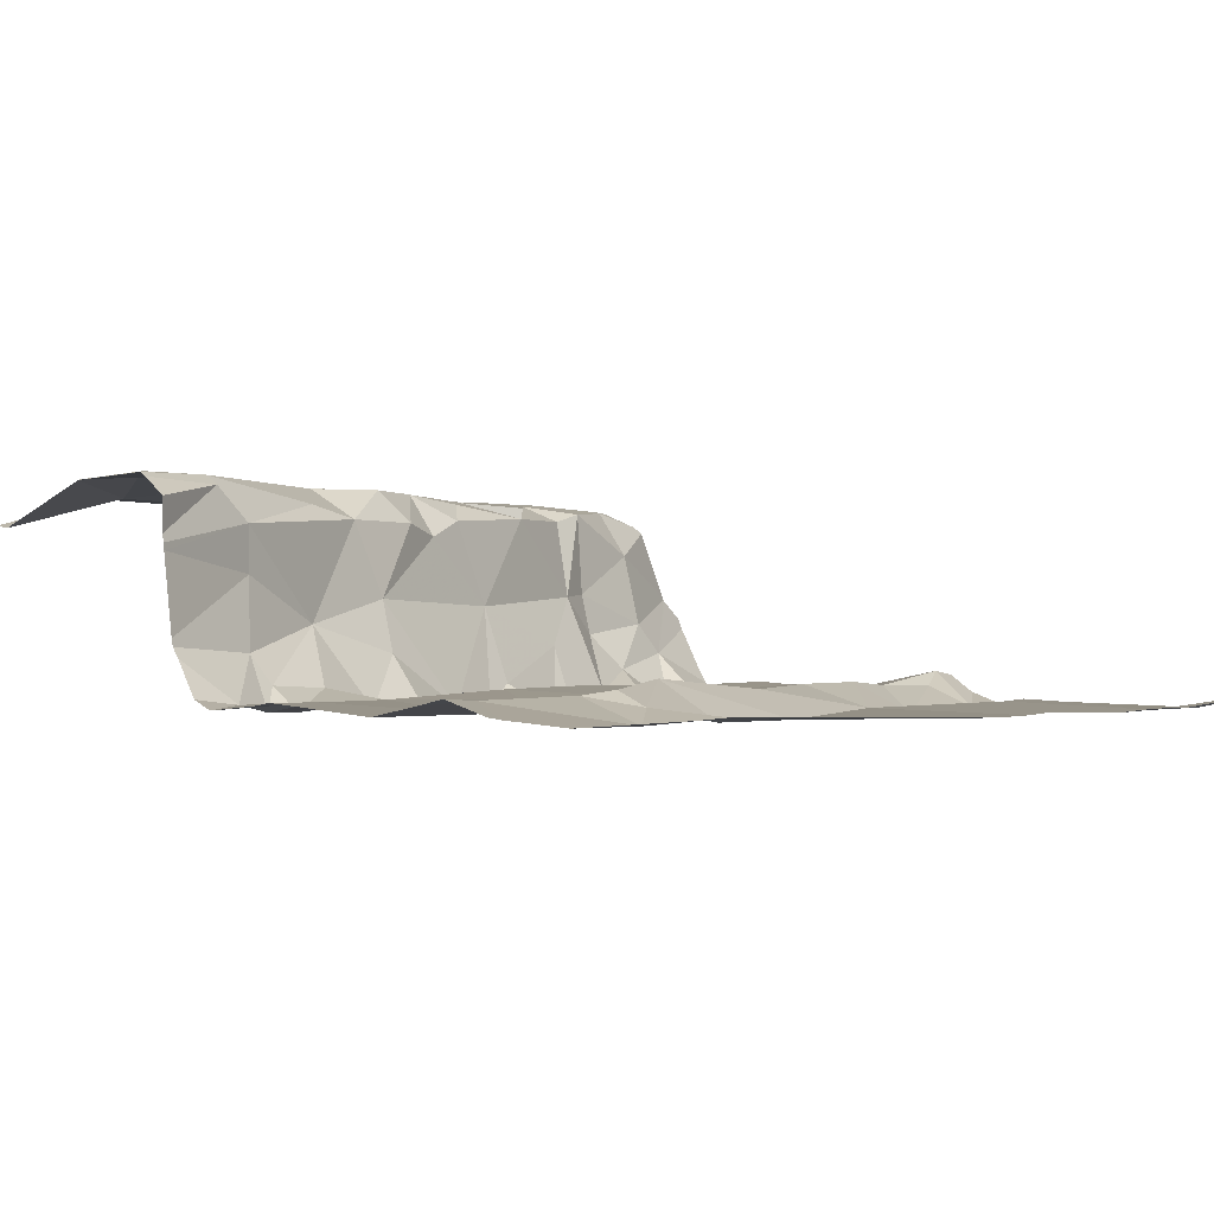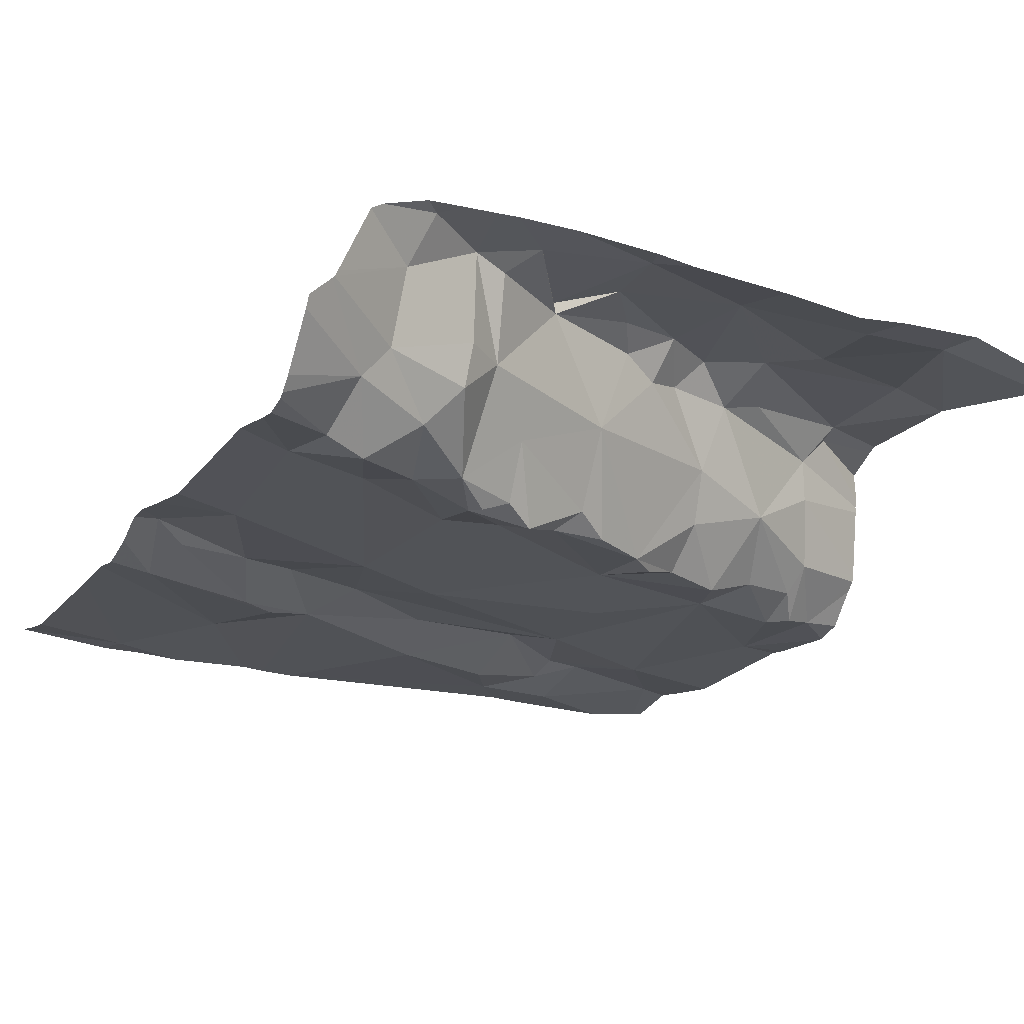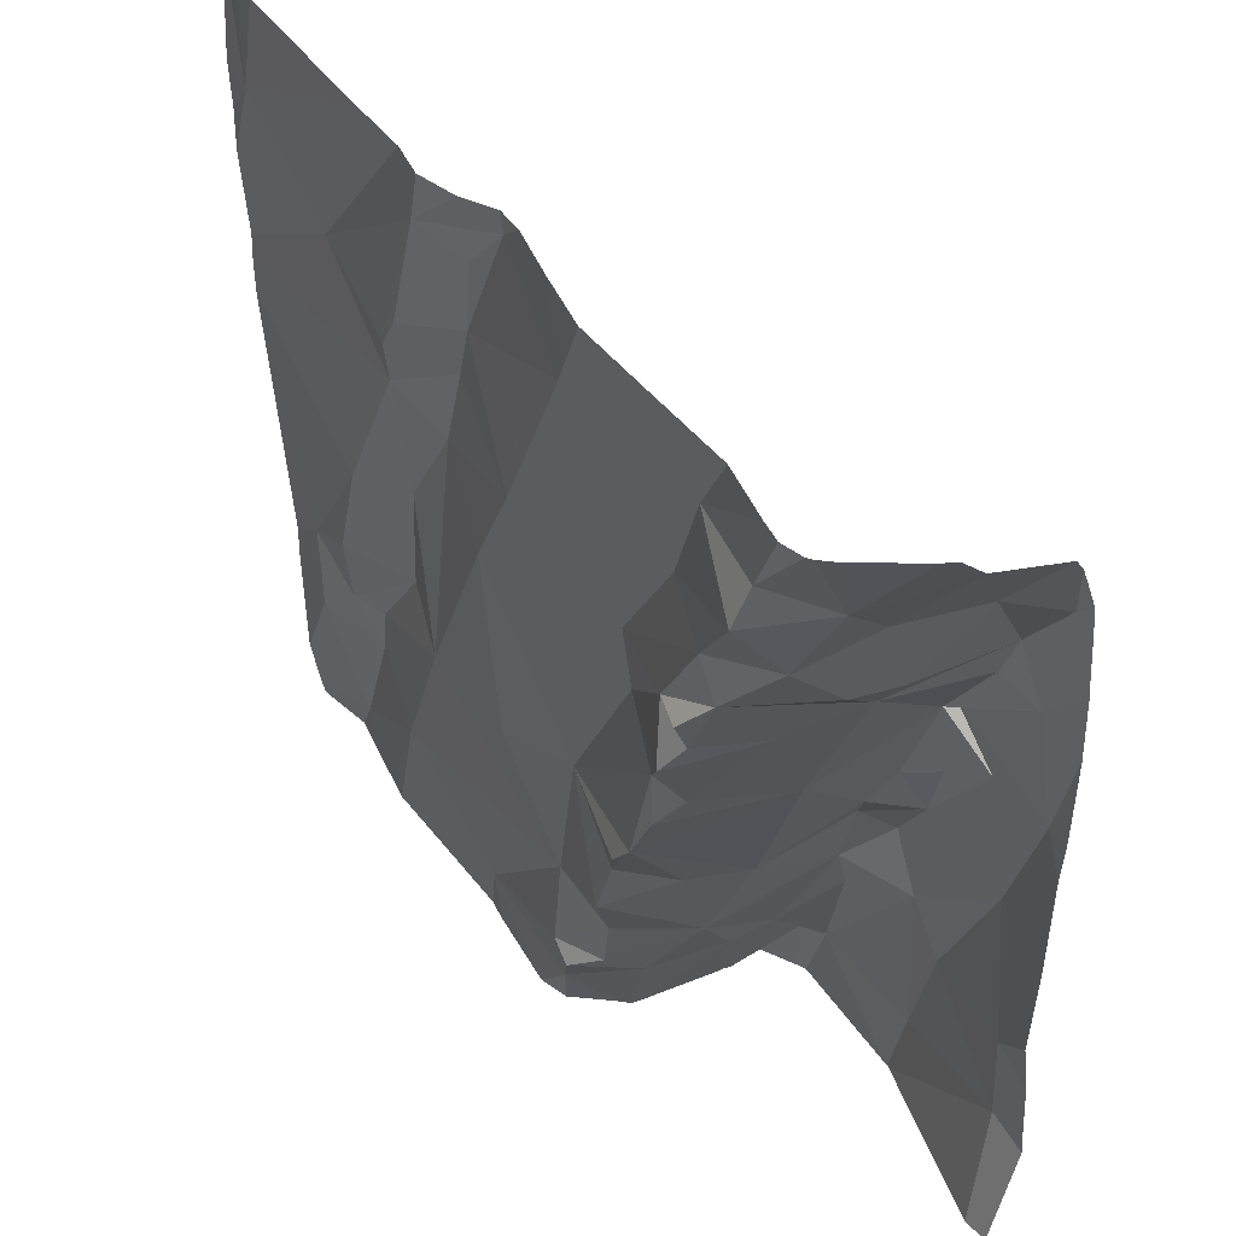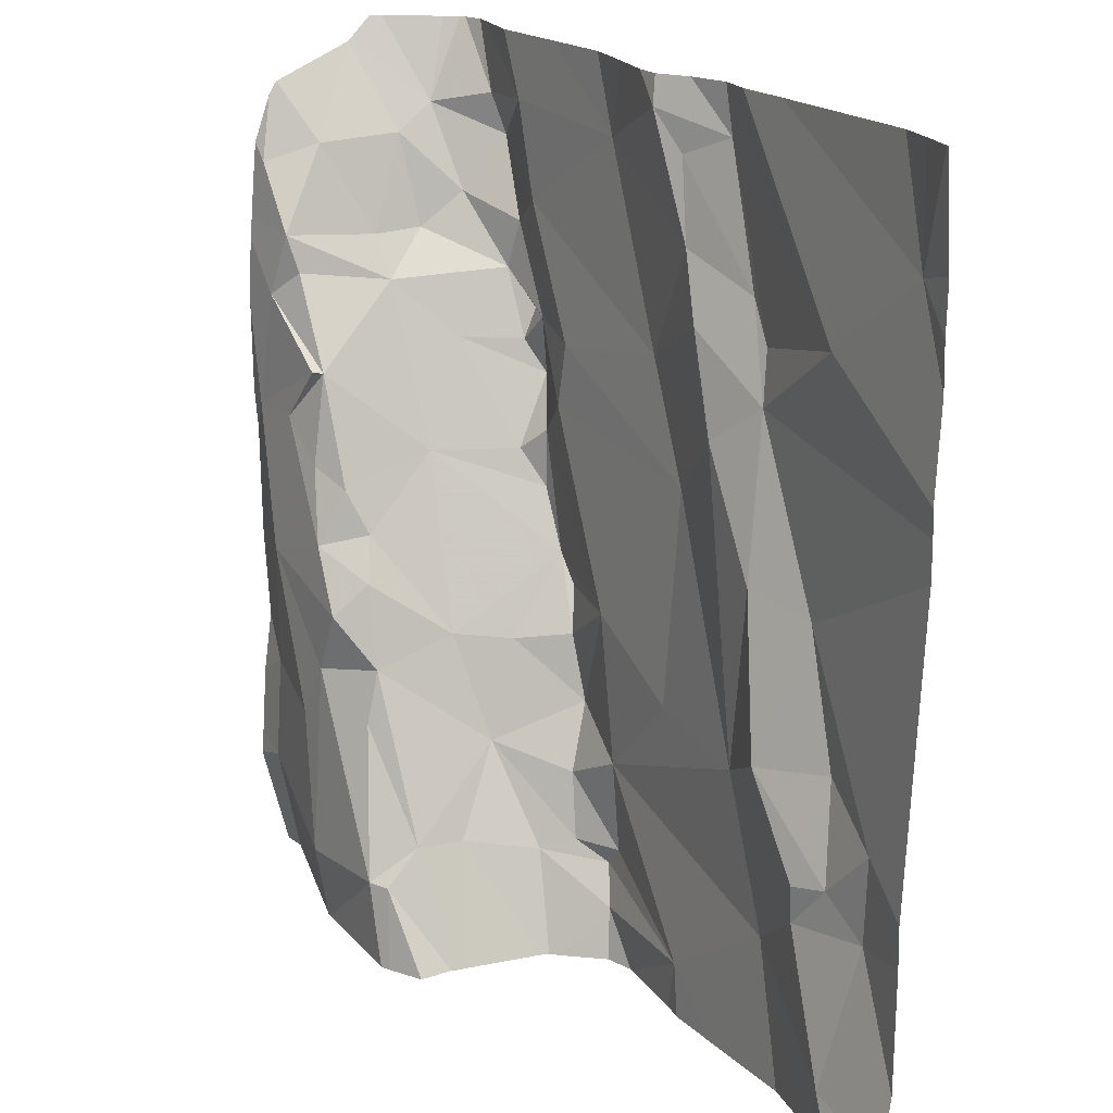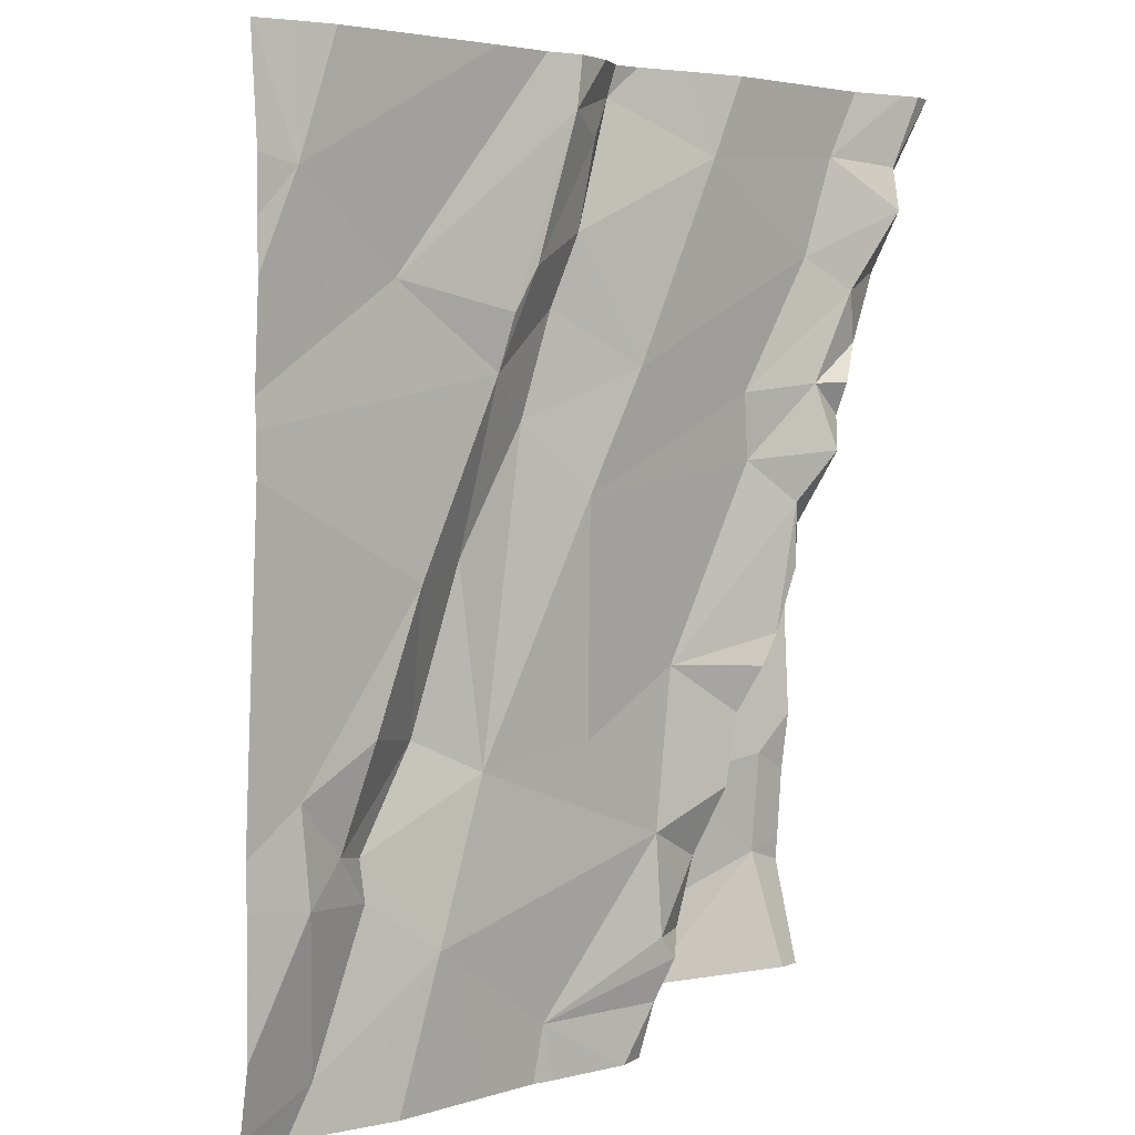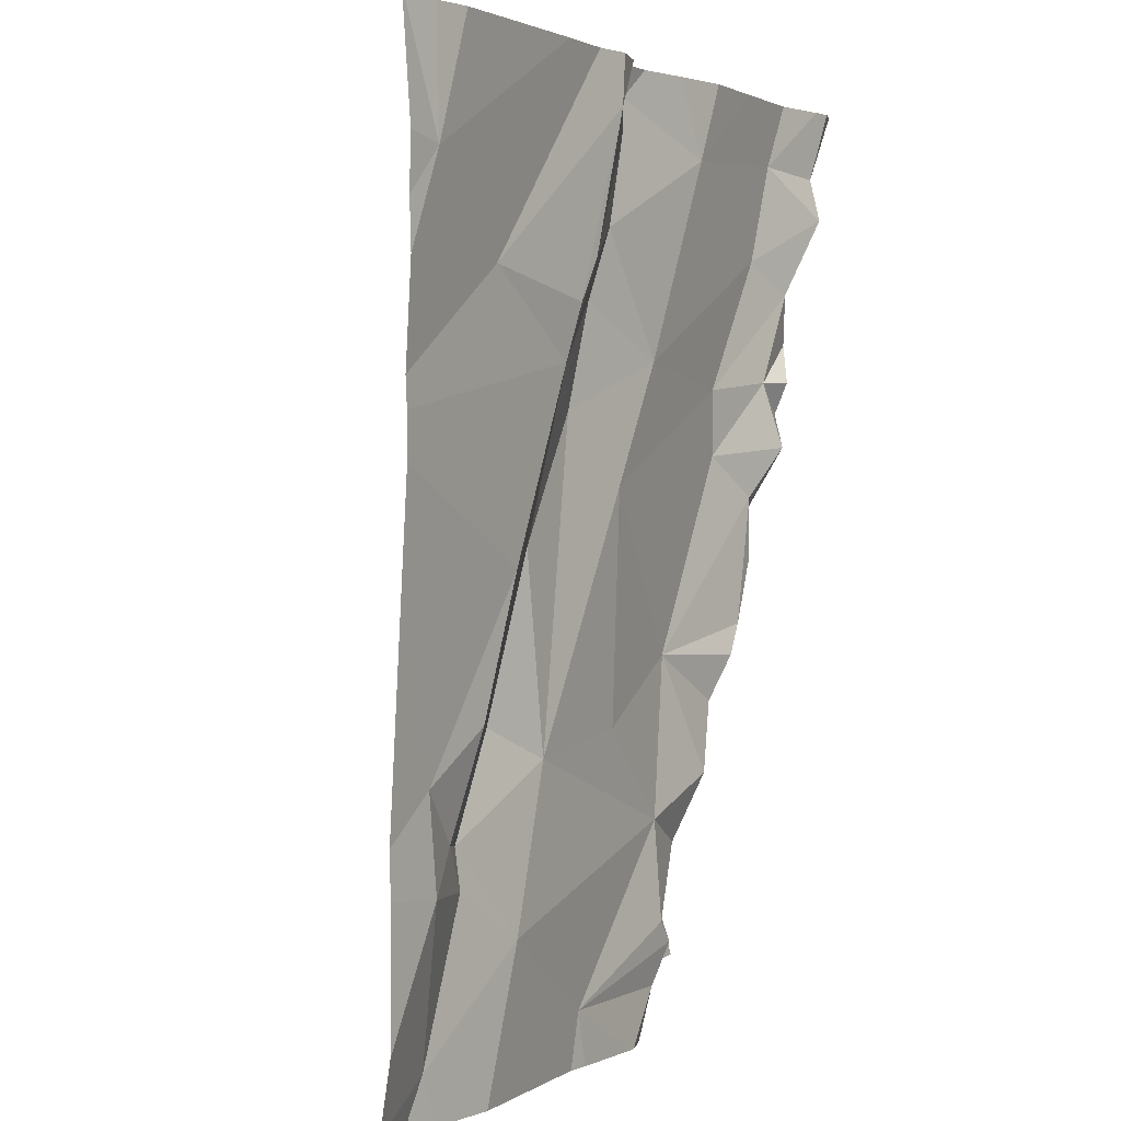
<metadata>
{"format":"obj","ext":"obj","renderer":"f3d","projection":"perspective","resolution":1024,"background":"white","views":[{"elev":2.5,"azim":53.1,"up":"+Z"},{"elev":-23.1,"azim":-118.1,"up":"+Z"},{"elev":45.3,"azim":-124.8,"up":"+Y"},{"elev":18.9,"azim":59.2,"up":"+Y"},{"elev":3.6,"azim":132.5,"up":"+Y"},{"elev":2.0,"azim":115.5,"up":"+Y"}]}
</metadata>
<code>
v -146.2 274.3 501
v -146.3 274.3 501
v -146.1 274.3 501
v -146.2 273.8 501
v -146.1 273.8 501
v -146.2 274.7 500.8
v -146.2 274.7 500.7
v -146.2 274.7 500.8
v -145.9 273.8 500.9
v -145.3 274.5 500.8
v -145.3 274.3 500.8
v -145.9 273.8 500.8
v -145.8 273.8 500.8
v -145.9 273.8 500.8
v -146.2 274 501
v -145.3 274.3 500.8
v -146 274.4 500.8
v -146 274.3 500.8
v -146.1 274.3 500.7
v -146.1 274.2 501
v -146.1 274.2 501
v -146.1 274.1 501
v -145.9 273.9 500.8
v -146 273.9 500.9
v -145.9 274 500.8
v -146.2 274.1 501
v -145.7 273.8 500.8
v -146.1 274.2 501
v -146.1 274.1 501
v -145.9 273.8 500.8
v -145.8 273.8 500.8
v -146.1 274.3 500.8
v -146.1 274.3 500.8
v -145.4 274.7 500.8
v -146.2 274.7 500.8
v -145.9 274 500.8
v -146 274.1 500.8
v -146 274.1 500.8
v -145.9 274.1 500.8
v -146.2 274.5 500.9
v -145.3 274.4 500.8
v -146.2 274.6 500.8
v -146 274.5 500.8
v -146.1 274.5 500.8
v -146.2 274.6 500.7
v -146.2 274.5 500.8
v -146.2 274.6 500.8
v -146 274 501
v -145.9 273.8 501
v -146.1 274.3 501
v -146 274.2 500.8
v -146.1 274.2 500.9
v -146.1 274.4 500.8
v -146.2 274.5 500.8
v -146 274 500.8
v -146 274 500.9
v -146.2 274.4 500.9
v -145.7 274.5 500.8
v -145.9 274.6 500.8
v -145.8 274.6 500.8
v -145.7 274.4 500.8
v -145.8 274.4 500.8
v -146.2 274.4 500.9
v -146.1 274.4 500.7
v -146.2 274.6 500.8
v -145.7 274.6 500.8
v -145.7 274 500.8
v -145.7 274.3 500.8
v -146.2 274.4 501
v -146.2 274.5 501
v -146 274.2 500.8
v -146 274.3 500.8
v -146 274.4 500.8
v -145.4 274.7 500.8
v -146.1 274.6 500.8
v -145.7 274.3 500.8
v -145.8 273.9 500.8
v -145.9 273.8 501
v -146.1 274 501
v -146 274 501
v -146 273.8 501
v -146.2 274.4 501
v -145.3 274.5 500.8
v -146.3 274.5 501
v -146.1 274.1 501
v -145.3 274.6 500.8
v -145.3 274.2 500.8
v -146 274.7 500.8
v -146.1 273.9 501
v -146.2 274.7 500.8
v -145.7 274.7 500.8
v -145.7 274.6 500.8
v -145.8 273.7 500.8
v -146.1 273.7 501
v -145.5 274.2 500.8
v -145.6 274.4 500.8
v -145.5 274.1 500.8
v -145.5 274.1 500.8
v -145.8 274.7 500.8
v -145.9 274.7 500.8
v -145.6 274.2 500.8
v -145.4 274 500.8
v -145.5 273.9 500.8
v -145.5 274 500.8
v -145.5 274.5 500.8
v -145.6 274.4 500.8
v -145.6 274.5 500.8
v -145.6 274 500.8
v -146.1 273.7 501
v -145.4 274.6 500.8
v -145.4 274 500.8
v -145.9 273.7 500.9
v -145.9 273.7 500.9
v -145.6 273.9 500.8
v -145.4 273.8 500.8
v -145.4 273.9 500.8
v -145.8 273.7 500.8
v -145.8 274.7 500.8
v -146.3 273.9 501
v -146.3 274 501
v -146.3 274.1 501
v -146.3 274.2 501
v -146.3 274.6 500.9
v -146.3 274.6 500.9
v -146.3 274.6 500.9
v -146.3 274.5 501
v -146.3 274.5 501
v -146.3 274.6 501
v -146.3 274.3 501
v -146.3 273.8 501
v -145.9 274.7 500.8
v -146.3 274.6 501
v -146.3 274.4 501
v -146.3 274.4 501
v -146.3 273.9 501
v -146.3 274.5 501
v -145.3 273.9 500.8
v -145.3 273.8 500.8
v -145.3 273.7 500.8
v -146.1 274.7 500.8
v -145.3 274 500.8
v -145.9 273.7 500.9
v -145.7 273.7 500.8
v -145.8 273.7 500.8
v -145.9 273.7 500.8
v -145.9 273.7 501
v -145.9 273.7 501
v -145.3 273.7 500.8
v -146.3 273.7 501
v -145.9 273.7 501
v -145.9 273.7 501
v -146.1 273.7 501
v -145.9 273.7 501
v -145.4 273.7 500.8
v -145.4 273.7 500.8
v -145.7 273.7 500.8
v -145.6 273.7 500.8
v -145.5 273.7 500.8
v -146.3 273.7 501
v -146.3 273.7 501
v -145.3 273.7 500.8
v -145.3 274.7 500.8
v -145.7 274.7 500.8
v -145.7 274.7 500.8
v -145.6 274.7 500.8
v -145.3 274.7 500.8
v -146.3 274.7 500.8
v -146.3 274.7 500.8
f 2 1 3
f 94 4 109
f 167 47 6
f 13 12 14
f 18 17 19
f 21 20 22
f 24 23 25
f 121 2 122
f 27 13 14
f 29 28 22
f 24 9 30
f 31 14 30
f 19 32 33
f 165 110 74
f 37 36 38
f 25 39 36
f 40 42 123
f 44 43 45
f 46 45 47
f 24 48 49
f 49 9 24
f 50 3 1
f 37 51 52
f 53 46 54
f 56 55 37
f 53 54 57
f 59 58 60
f 62 61 58
f 54 46 42
f 14 12 30
f 54 63 57
f 62 59 43
f 44 45 46
f 144 27 93
f 123 47 125
f 47 42 46
f 64 53 32
f 53 33 32
f 30 9 112
f 45 65 47
f 52 56 37
f 118 66 91
f 39 67 68
f 70 69 57
f 59 60 99
f 71 33 52
f 19 33 71
f 72 71 51
f 44 53 17
f 73 62 43
f 51 71 52
f 72 19 71
f 39 38 36
f 19 72 18
f 53 44 46
f 37 55 36
f 76 62 68
f 59 75 43
f 75 65 45
f 64 17 53
f 19 17 32
f 64 32 17
f 39 72 37
f 23 24 12
f 25 36 55
f 27 77 13
f 27 31 93
f 27 14 31
f 57 33 53
f 52 33 57
f 50 52 57
f 49 78 146
f 30 12 24
f 23 12 13
f 23 13 77
f 77 25 23
f 120 26 121
f 80 79 81
f 69 82 50
f 56 52 28
f 29 56 28
f 24 25 55
f 21 28 52
f 80 49 48
f 57 69 50
f 70 84 126
f 26 22 1
f 63 54 42
f 42 40 63
f 85 22 26
f 56 24 55
f 48 24 56
f 52 50 21
f 141 111 137
f 40 84 70
f 31 30 142
f 1 2 26
f 22 85 29
f 164 66 163
f 149 130 159
f 85 79 48
f 84 40 128
f 163 105 110
f 133 82 134
f 5 81 79
f 26 89 79
f 82 69 70
f 26 79 85
f 85 48 29
f 4 15 119
f 89 15 4
f 79 80 48
f 1 20 50
f 15 89 26
f 22 20 1
f 20 21 50
f 48 56 29
f 22 28 21
f 3 50 82
f 82 2 3
f 57 63 70
f 82 70 127
f 148 115 154
f 138 116 115
f 143 27 144
f 81 5 94
f 79 89 5
f 5 89 4
f 49 80 81
f 81 78 49
f 162 110 86
f 150 81 153
f 60 92 66
f 39 77 67
f 37 38 39
f 51 37 72
f 58 92 60
f 18 72 39
f 58 59 62
f 39 25 77
f 43 75 45
f 65 75 8
f 75 59 88
f 18 73 17
f 90 65 35
f 39 68 18
f 73 18 68
f 62 73 68
f 73 44 17
f 73 43 44
f 70 63 40
f 113 49 147
f 11 95 16
f 76 96 61
f 95 97 98
f 76 101 96
f 103 102 104
f 105 66 106
f 58 61 107
f 68 108 76
f 74 110 34
f 16 111 87
f 142 30 112
f 66 105 163
f 83 105 41
f 101 76 108
f 97 95 101
f 108 97 101
f 101 95 96
f 117 31 145
f 66 107 106
f 61 62 76
f 95 98 111
f 107 61 96
f 105 96 11
f 107 66 92
f 105 106 96
f 163 110 165
f 96 106 107
f 103 114 115
f 34 110 162
f 115 116 103
f 138 115 139
f 97 104 102
f 35 65 7
f 98 102 111
f 77 114 108
f 98 97 102
f 111 116 137
f 108 67 77
f 116 111 102
f 27 114 77
f 103 116 102
f 108 104 97
f 58 107 92
f 114 103 104
f 114 27 157
f 108 68 67
f 155 114 158
f 7 65 8
f 108 114 104
f 119 15 120
f 93 31 117
f 137 116 138
f 120 15 26
f 121 26 2
f 41 105 11
f 122 2 129
f 123 42 47
f 124 40 123
f 112 9 113
f 125 47 167
f 162 86 166
f 86 110 10
f 113 9 49
f 87 111 141
f 126 84 136
f 127 70 126
f 8 75 140
f 128 40 124
f 109 4 149
f 10 110 83
f 129 2 133
f 83 110 105
f 130 4 135
f 140 75 88
f 132 84 128
f 16 95 111
f 133 2 82
f 90 47 65
f 134 82 127
f 135 4 119
f 94 5 4
f 11 96 95
f 136 84 132
f 145 31 142
f 146 78 151
f 147 49 146
f 6 47 90
f 148 139 115
f 149 4 130
f 91 66 164
f 150 78 81
f 151 78 150
f 100 59 99
f 152 81 94
f 153 81 152
f 118 60 66
f 154 115 155
f 155 115 114
f 156 27 143
f 99 60 118
f 157 27 156
f 158 114 157
f 88 59 131
f 131 59 100
f 159 130 160
f 161 139 148
f 168 125 167

</code>
